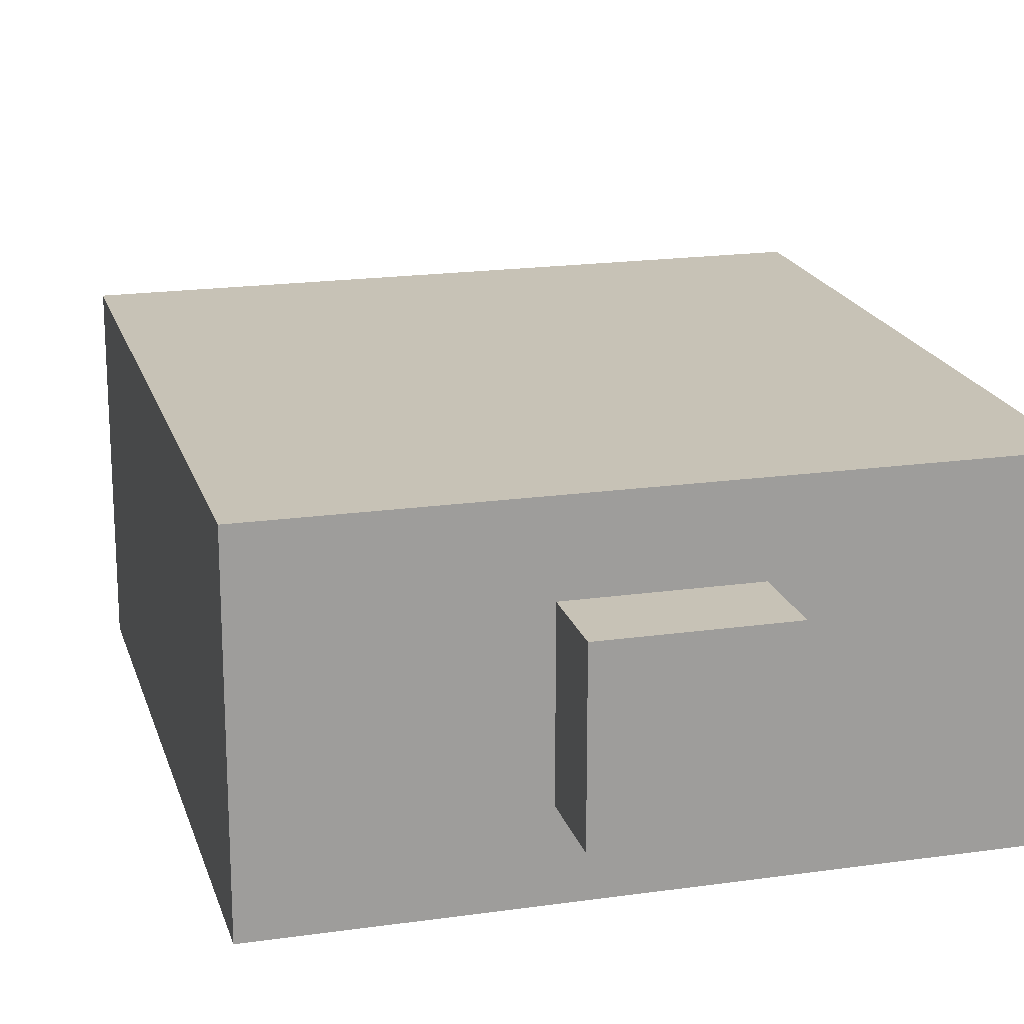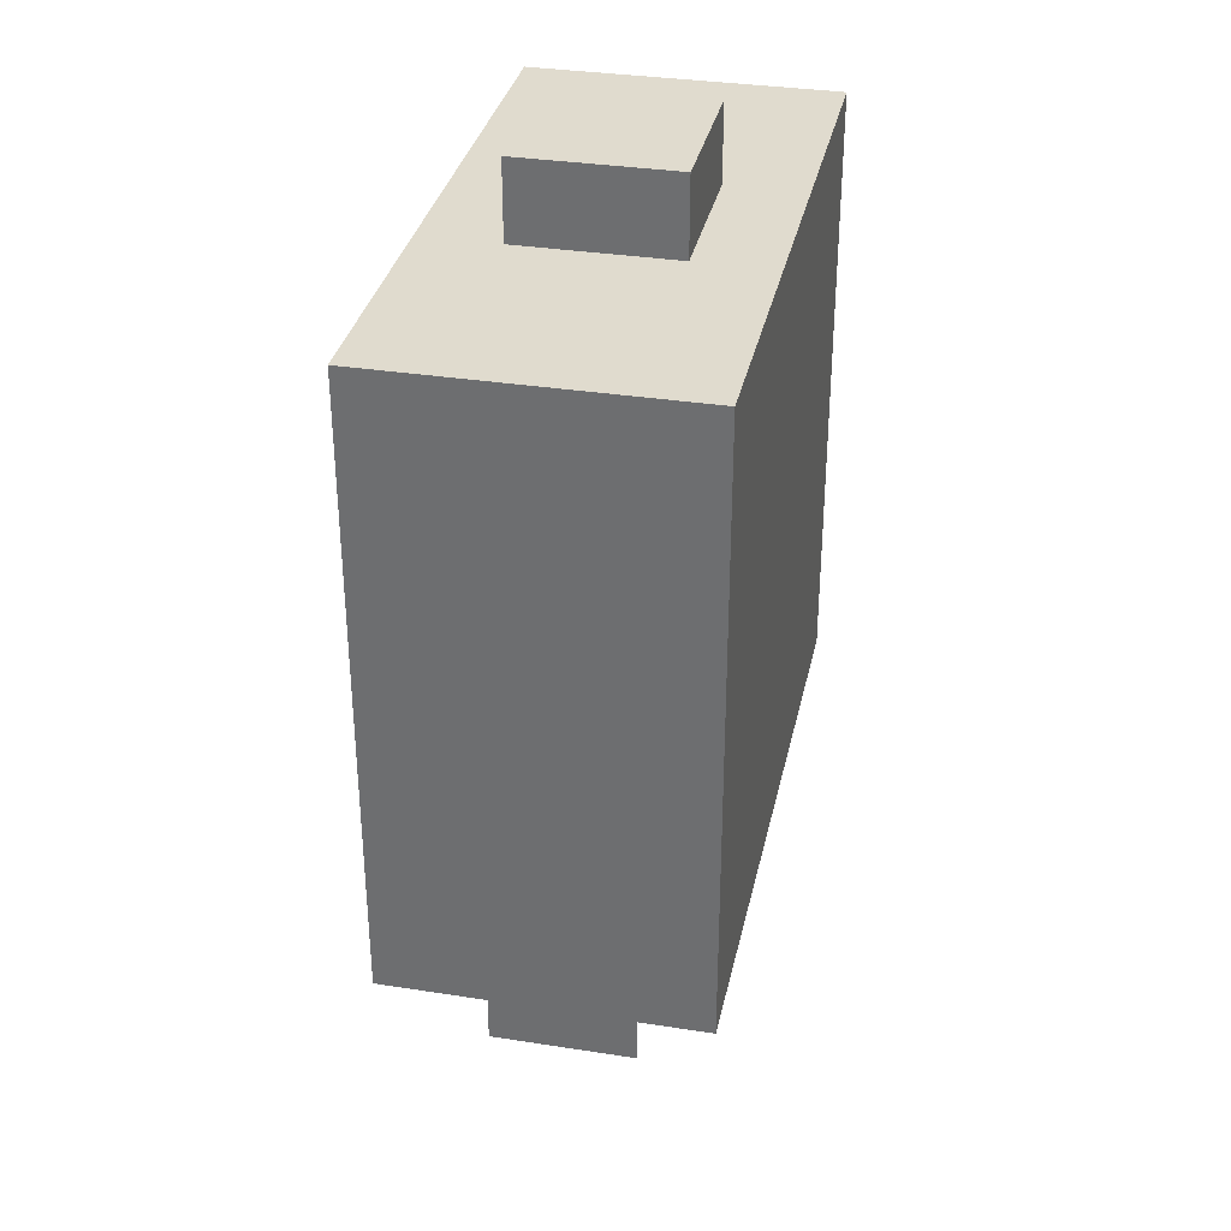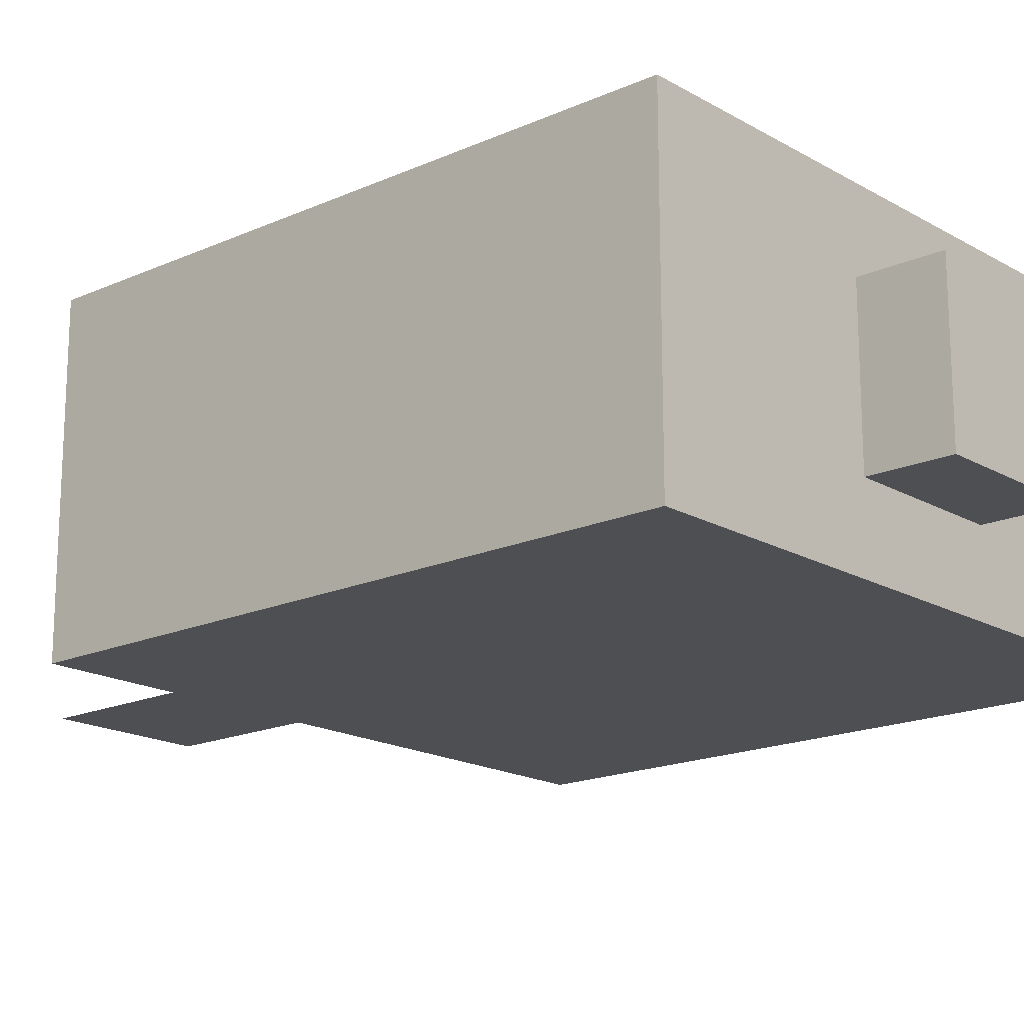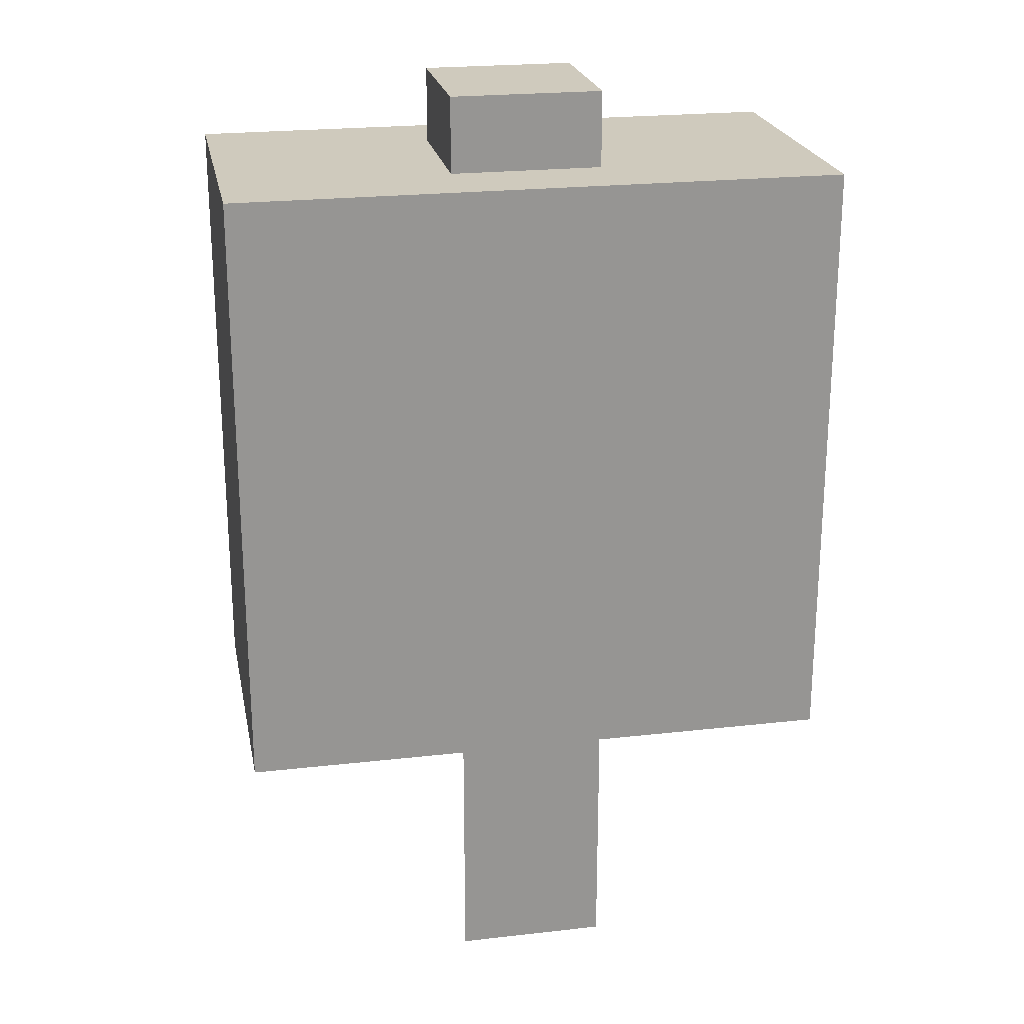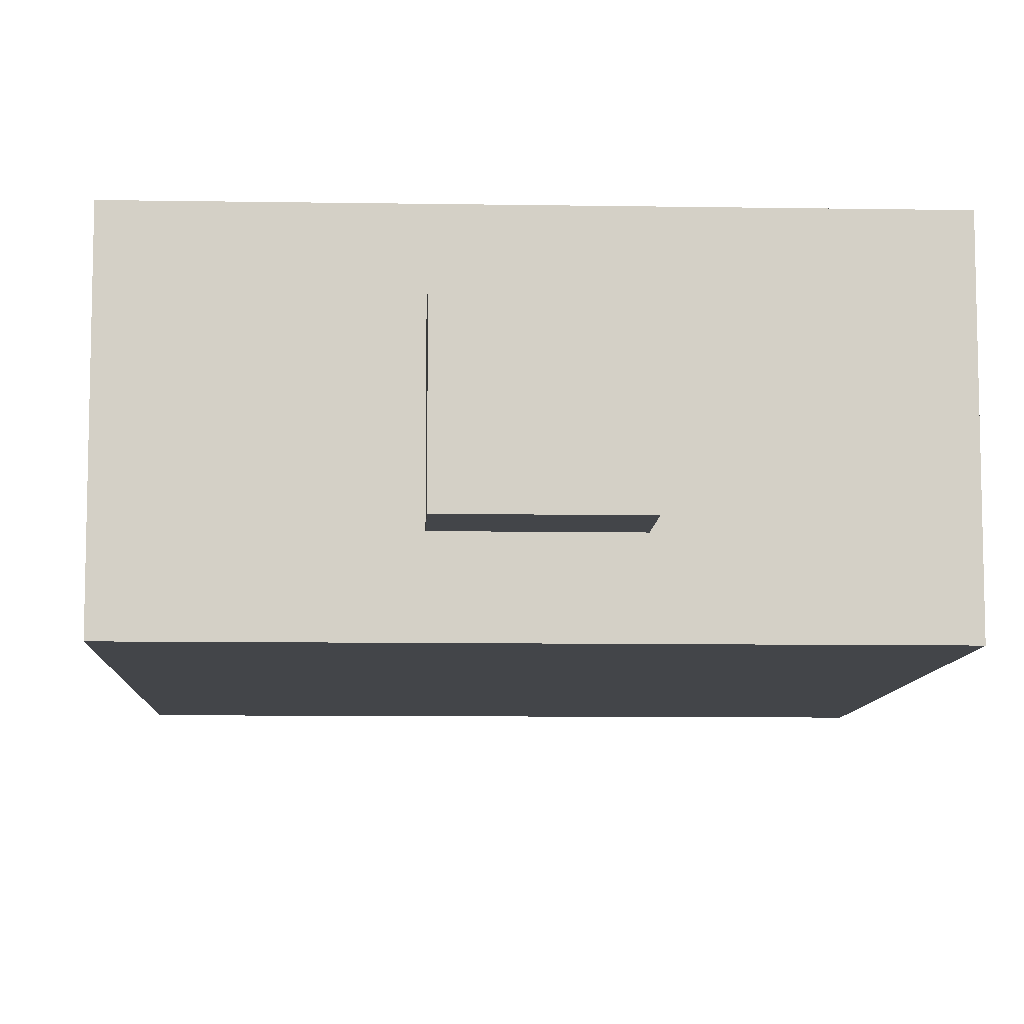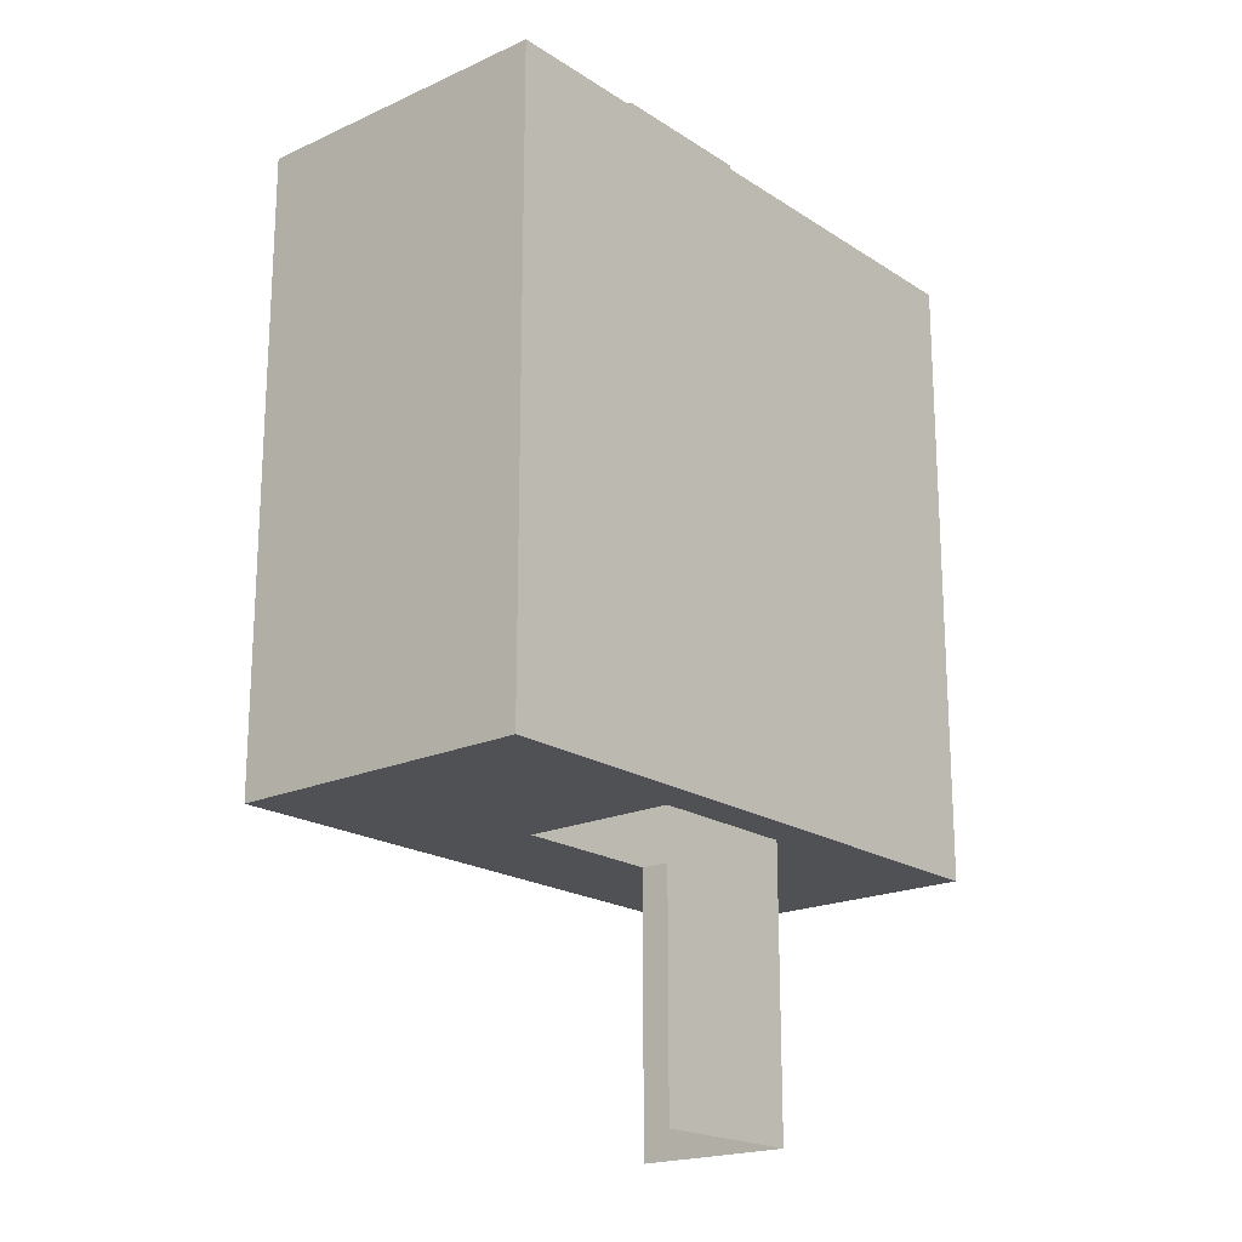
<metadata>
{"format":"obj","ext":"obj","renderer":"f3d","projection":"perspective","resolution":1024,"background":"white","views":[{"elev":19.1,"azim":-15.0,"up":"+Y"},{"elev":33.7,"azim":102.0,"up":"+Z"},{"elev":-17.6,"azim":-48.5,"up":"+Y"},{"elev":22.8,"azim":-11.0,"up":"+Z"},{"elev":-8.9,"azim":-2.5,"up":"+Y"},{"elev":-19.7,"azim":-49.9,"up":"+Z"}]}
</metadata>
<code>
g pb_Mesh92536
v -4 6 6
v -8 6 6
v -8 2 6
v -4 2 6
v -14 8 4
v -14 8 -12
v -14 0 -12
v -14 0 4
v 2 8 -12
v 2 8 4
v 2 0 4
v 2 0 -12
v 2 8 -12
v -14 8 -12
v -14 8 4
v 2 8 4
v 2 0 4
v -14 0 4
v -14 0 -12
v 2 0 -12
v -8 1 -12
v -4 1 -12
v 2 0 -12
v -14 0 -12
v -8 5 -12
v -14 8 -12
v -4 5 -12
v 2 8 -12
v -8 1 -19
v -4 1 -19
v -4 1 -12
v -8 1 -12
v -4 1 -19
v -4 5 -19
v -4 5 -12
v -4 1 -12
v 2 8 4
v -14 8 4
v -4 6 4
v -8 6 4
v -14 0 4
v -8 2 4
v 2 0 4
v -4 2 4
v -4 6 4
v -8 6 4
v -4 6 6
v -8 6 6
v -8 6 4
v -8 2 4
v -8 6 6
v -8 2 6
v -8 2 4
v -4 2 4
v -8 2 6
v -4 2 6
v -4 2 4
v -4 6 4
v -4 2 6
v -4 6 6
g pb_Mesh92536_0
f 3 2 1
f 4 3 1
f 7 6 5
f 8 7 5
f 11 10 9
f 12 11 9
f 15 14 13
f 16 15 13
f 19 18 17
f 20 19 17
f 23 22 21
f 24 23 21
f 24 21 25
f 26 24 25
f 28 27 22
f 23 28 22
f 26 25 27
f 28 26 27
f 31 30 29
f 32 31 29
f 35 34 33
f 36 35 33
f 39 38 37
f 39 40 38
f 40 41 38
f 40 42 41
f 42 43 41
f 42 44 43
f 44 37 43
f 44 39 37
f 47 46 45
f 47 48 46
f 51 50 49
f 51 52 50
f 55 54 53
f 55 56 54
f 59 58 57
f 59 60 58

</code>
